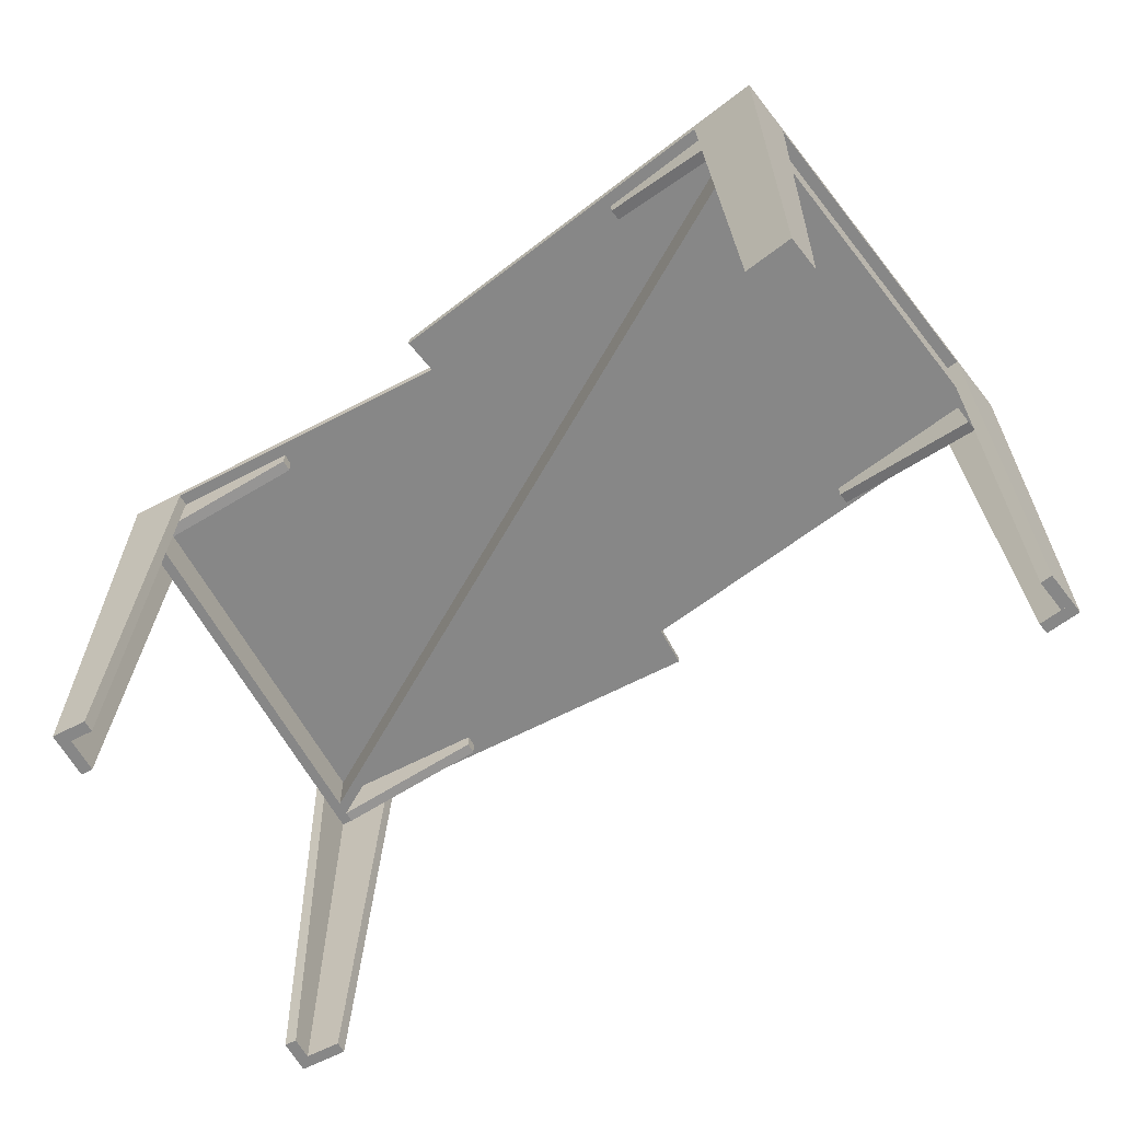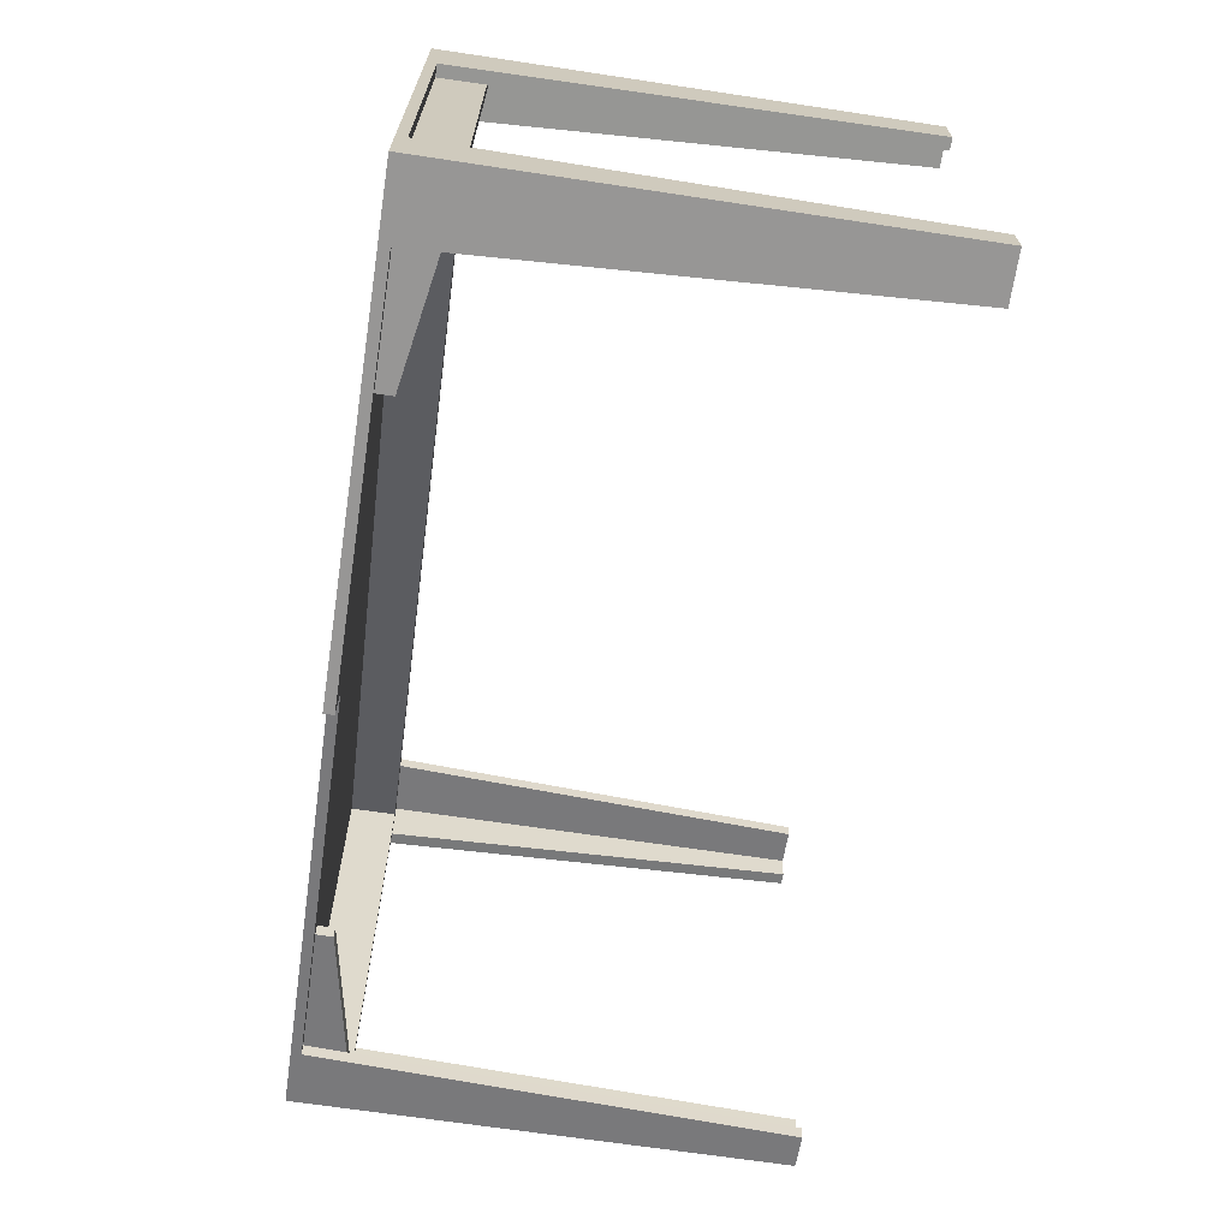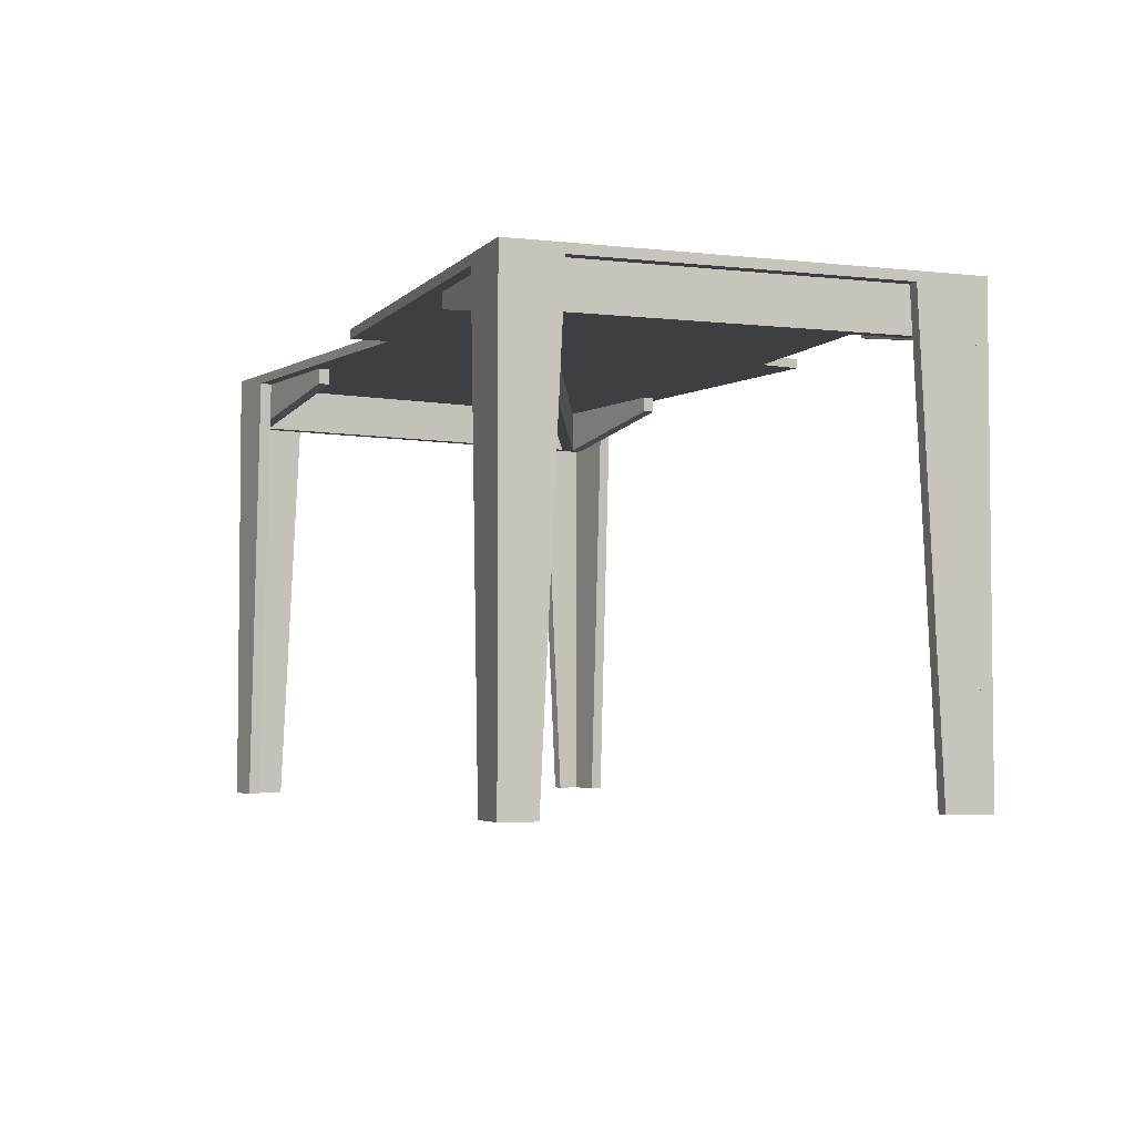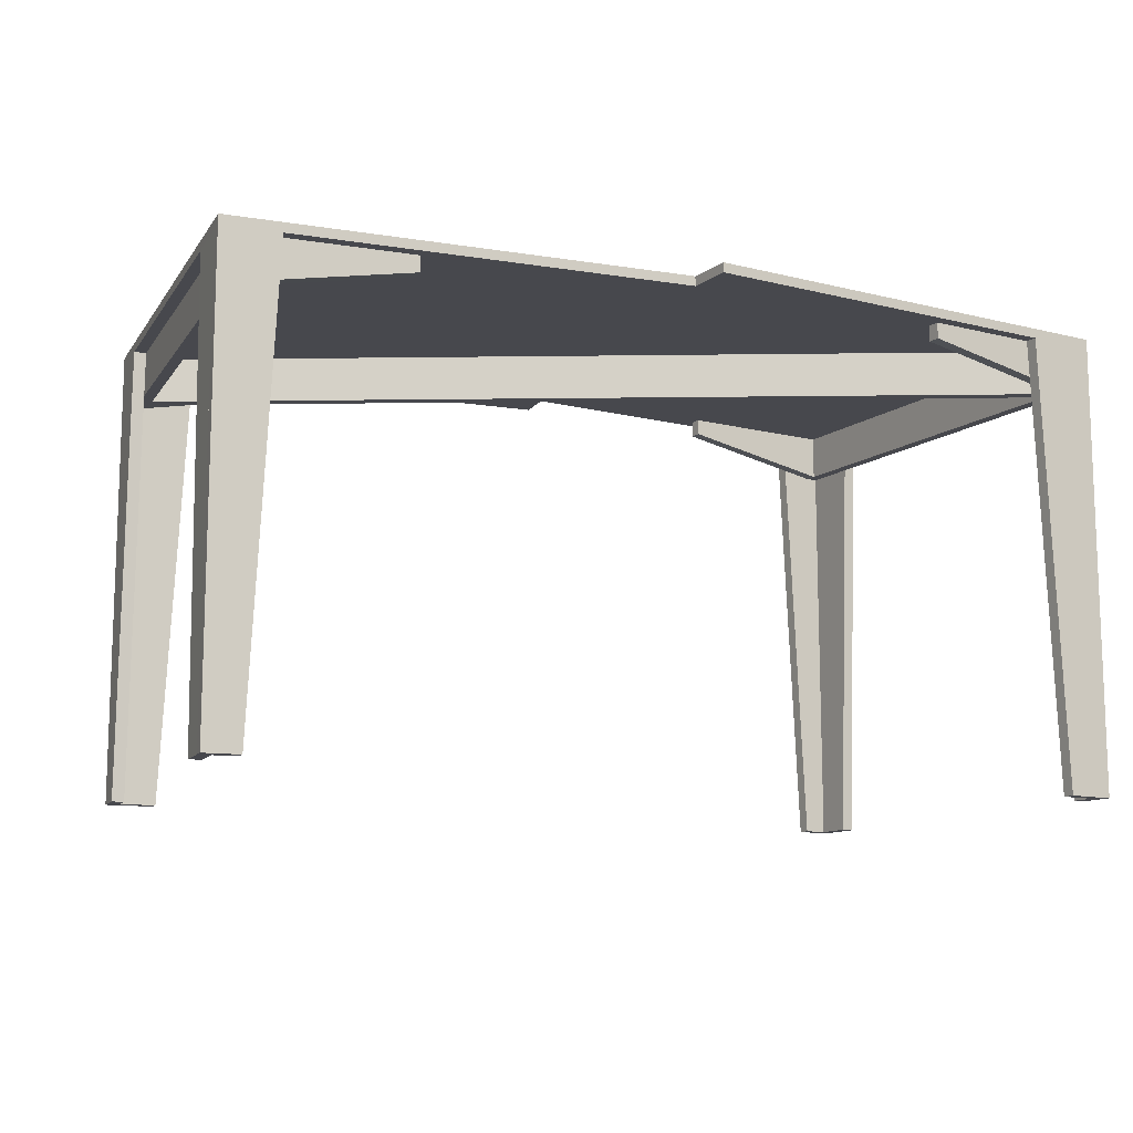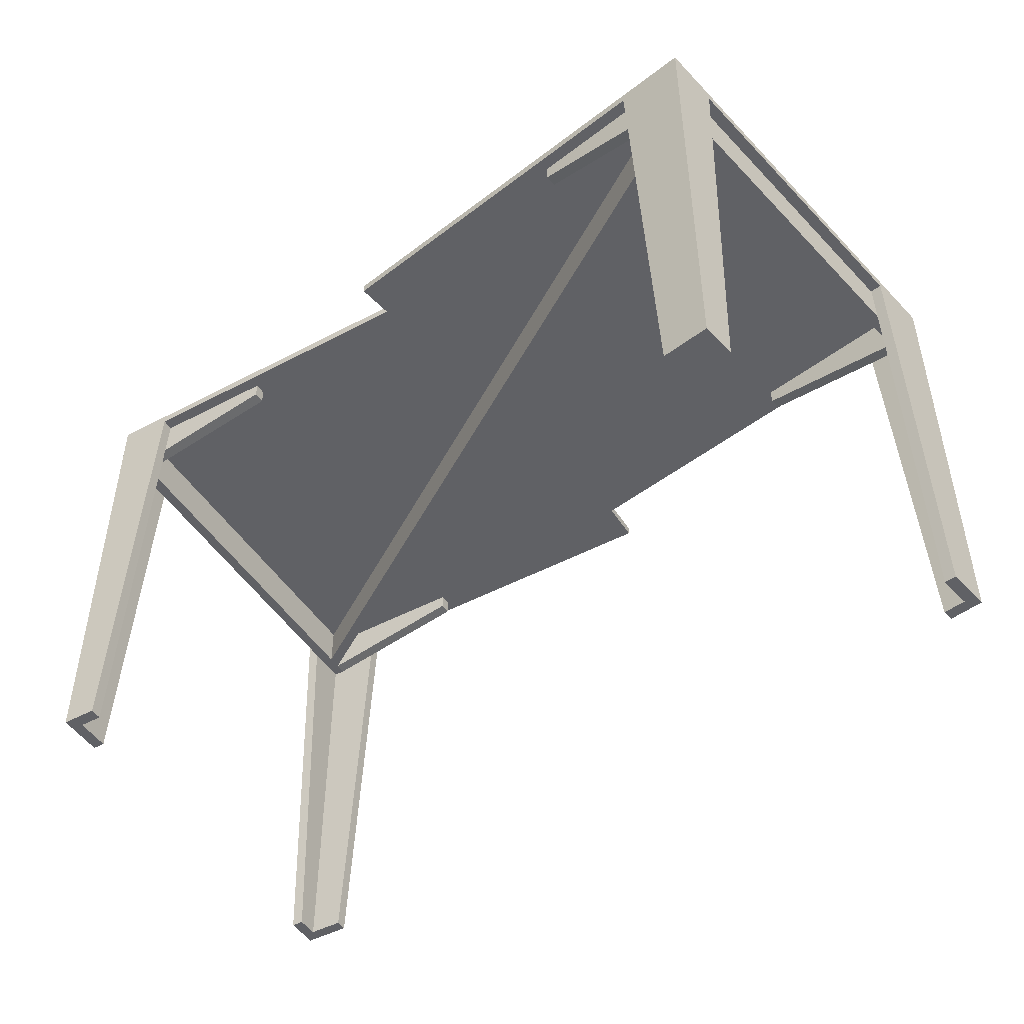
<metadata>
{"format":"obj","ext":"obj","renderer":"f3d","projection":"perspective","resolution":1024,"background":"white","views":[{"elev":-62.4,"azim":28.1,"up":"+Y"},{"elev":-67.9,"azim":-98.6,"up":"+Z"},{"elev":-4.0,"azim":59.3,"up":"+Y"},{"elev":-11.9,"azim":148.9,"up":"+Y"},{"elev":-47.5,"azim":30.9,"up":"+Y"}]}
</metadata>
<code>
v -0.3728 -0.3004 -0.2338
v -0.3229 0.09456 -0.2338
v -0.3728 0.09456 -0.2338
v -0.3421 -0.3003 -0.2338
v -0.3229 0.09456 -0.2444
v -0.3728 0.09456 -0.2444
v -0.3728 -0.3004 -0.2444
v -0.3421 -0.3003 -0.2444
v -0.2222 0.08065 -0.2338
v -0.2222 0.09456 -0.2232
v -0.2222 0.08065 -0.2232
v -0.2222 0.09456 -0.2338
v -0.3628 0.09456 -0.2232
v -0.3628 0.05562 -0.2338
v -0.3628 0.09456 -0.2338
v -0.3628 0.05562 -0.2232
v 0.1649 0.08065 0.2072
v 0.1668 0.09456 0.1968
v 0.1668 0.08065 0.1968
v 0.1649 0.09456 0.2072
v 0.3052 0.09456 0.2212
v 0.3034 0.05562 0.2317
v 0.3034 0.09456 0.2317
v 0.3052 0.05562 0.2212
v -0.2222 0.08065 0.1239
v -0.2222 0.09456 0.1344
v -0.2222 0.08065 0.1344
v -0.2222 0.09456 0.1239
v -0.3628 0.09456 0.1344
v -0.3628 0.05562 0.1239
v -0.3628 0.09456 0.1239
v -0.3628 0.05562 0.1344
v 0.227 0.08065 -0.145
v 0.2289 0.09456 -0.1554
v 0.2289 0.08065 -0.1554
v 0.227 0.09456 -0.145
v 0.3673 0.09456 -0.131
v 0.3655 0.05562 -0.1206
v 0.3655 0.09456 -0.1206
v 0.3673 0.05562 -0.131
v -0.3628 0.05562 -0.2104
v 0.3052 0.09456 0.2212
v -0.3628 0.09456 -0.2104
v 0.3052 0.05562 0.2212
v 0.3072 0.09456 0.21
v -0.3628 0.05562 -0.223
v 0.3072 0.05562 0.21
v -0.3628 0.09456 -0.223
v -0.3628 0.09456 0.1344
v -0.3728 0.05562 0.1344
v -0.3628 0.05562 0.1344
v -0.3728 0.09456 0.1344
v -0.3628 0.05562 -0.2338
v -0.3628 0.09456 -0.2338
v -0.3728 0.09456 -0.2338
v -0.3728 0.05562 -0.2338
v 0.3132 0.09456 0.2334
v 0.3034 0.05562 0.2317
v 0.3132 0.05562 0.2334
v 0.3034 0.09456 0.2317
v 0.3772 0.05562 -0.1292
v 0.3772 0.09456 -0.1292
v 0.3673 0.09456 -0.131
v 0.3673 0.05562 -0.131
v 0.3218 0.1029 0.2456
v -0.05581 0.1029 0.145
v -0.06163 0.1029 0.178
v 0.005983 0.1029 -0.2054
v -0.06163 0.09456 0.178
v 0.1939 0.09456 0.2231
v 0.3894 0.1029 -0.1378
v 0.005983 0.1029 -0.2444
v -0.05581 0.09456 0.145
v 0.3218 0.09456 0.2456
v 0.3894 0.09456 -0.1378
v 0.005983 0.09456 -0.2444
v -0.3834 0.1029 -0.2444
v -0.3834 0.09456 0.145
v 0.3791 0.09456 -0.07939
v 0.005983 0.09456 -0.2054
v -0.3834 0.1029 0.145
v -0.3834 0.09456 -0.2444
v -0.3834 0.09456 -0.2444
v -0.3834 -0.3004 -0.2444
v -0.3834 -0.3004 -0.2138
v -0.3728 0.09456 -0.1944
v -0.3728 -0.3004 -0.2138
v -0.3834 0.09456 -0.1944
v 0.3218 -0.3004 0.2456
v 0.3305 0.09456 0.1965
v 0.3218 0.09456 0.2456
v 0.3271 -0.3004 0.2155
v 0.3201 0.09456 0.1946
v 0.3114 -0.3004 0.2438
v 0.3167 -0.3004 0.2137
v 0.3114 0.09456 0.2438
v 0.3132 -0.3004 0.2334
v 0.2641 0.09456 0.2247
v 0.3132 0.09456 0.2334
v 0.283 -0.3003 0.2281
v 0.2622 0.09456 0.2351
v 0.3114 0.09456 0.2438
v 0.3114 -0.3004 0.2438
v 0.2812 -0.3003 0.2385
v 0.372 -0.3004 -0.09908
v 0.3772 0.09456 -0.1292
v 0.3772 -0.3004 -0.1292
v 0.3687 0.09456 -0.08
v 0.3876 -0.3004 -0.1274
v 0.3824 -0.3004 -0.09728
v 0.3876 0.09456 -0.1274
v 0.3791 0.09456 -0.0782
v 0.3894 -0.3004 -0.1378
v 0.3403 0.09456 -0.1465
v 0.3894 0.09456 -0.1378
v 0.3592 -0.3003 -0.1431
v 0.3384 0.09456 -0.1361
v 0.3876 0.09456 -0.1274
v 0.3876 -0.3004 -0.1274
v 0.3574 -0.3003 -0.1327
v -0.3728 -0.3004 0.1039
v -0.3728 0.09456 0.1344
v -0.3728 -0.3004 0.1344
v -0.3728 0.09456 0.08451
v -0.3834 -0.3004 0.1344
v -0.3834 -0.3004 0.1039
v -0.3834 0.09456 0.1344
v -0.3834 0.09456 0.08451
v -0.3834 -0.3004 0.145
v -0.3335 0.09456 0.1452
v -0.3834 0.09456 0.145
v -0.3527 -0.3003 0.1451
v -0.3334 0.09456 0.1346
v -0.3527 -0.3003 0.1345
g mesh1_mesh1-geometry
f 1 2 3
f 2 1 4
f 3 2 1
f 4 1 2
f 5 3 2
f 2 3 5
f 6 1 3
f 3 1 6
f 7 4 1
f 1 4 7
f 8 2 4
f 4 2 8
f 3 5 6
f 6 5 3
f 2 8 5
f 5 8 2
f 1 6 7
f 7 6 1
f 4 7 8
f 8 7 4
f 5 7 6
f 6 7 5
f 7 5 8
f 8 5 7
g mesh2_mesh2-geometry
l 3 6
l 3 1
l 2 3
l 6 7
l 5 6
l 1 7
l 1 4
l 4 2
l 2 5
l 7 8
l 8 5
l 4 8
g mesh3_mesh3-geometry
f 9 10 11
f 10 9 12
f 11 10 9
f 12 9 10
f 13 11 10
f 10 11 13
f 11 14 9
f 9 14 11
f 9 15 12
f 12 15 9
f 15 10 12
f 12 10 15
f 11 13 16
f 16 13 11
f 10 15 13
f 13 15 10
f 14 11 16
f 16 11 14
f 15 9 14
f 14 9 15
f 15 16 13
f 13 16 15
f 16 15 14
f 14 15 16
g mesh4_mesh4-geometry
l 15 12
l 14 15
l 15 13
l 12 9
l 12 10
l 9 14
l 14 16
l 16 13
l 13 10
l 9 11
l 10 11
l 11 16
g mesh3_mesh3-geometry
f 17 18 19
f 18 17 20
f 19 18 17
f 20 17 18
f 21 19 18
f 18 19 21
f 19 22 17
f 17 22 19
f 17 23 20
f 20 23 17
f 23 18 20
f 20 18 23
f 19 21 24
f 24 21 19
f 18 23 21
f 21 23 18
f 22 19 24
f 24 19 22
f 23 17 22
f 22 17 23
f 23 24 21
f 21 24 23
f 24 23 22
f 22 23 24
g mesh4_mesh4-geometry
l 23 20
l 22 23
l 23 21
l 20 17
l 20 18
l 17 22
l 22 24
l 24 21
l 21 18
l 17 19
l 18 19
l 19 24
g mesh3_mesh3-geometry
f 25 26 27
f 26 25 28
f 27 26 25
f 28 25 26
f 29 27 26
f 26 27 29
f 27 30 25
f 25 30 27
f 25 31 28
f 28 31 25
f 31 26 28
f 28 26 31
f 27 29 32
f 32 29 27
f 26 31 29
f 29 31 26
f 30 27 32
f 32 27 30
f 31 25 30
f 30 25 31
f 31 32 29
f 29 32 31
f 32 31 30
f 30 31 32
g mesh4_mesh4-geometry
l 31 28
l 30 31
l 31 29
l 28 25
l 28 26
l 25 30
l 30 32
l 32 29
l 29 26
l 25 27
l 26 27
l 27 32
g mesh3_mesh3-geometry
f 33 34 35
f 34 33 36
f 35 34 33
f 36 33 34
f 37 35 34
f 34 35 37
f 35 38 33
f 33 38 35
f 33 39 36
f 36 39 33
f 39 34 36
f 36 34 39
f 35 37 40
f 40 37 35
f 34 39 37
f 37 39 34
f 38 35 40
f 40 35 38
f 39 33 38
f 38 33 39
f 39 40 37
f 37 40 39
f 40 39 38
f 38 39 40
g mesh4_mesh4-geometry
l 39 36
l 38 39
l 39 37
l 36 33
l 36 34
l 33 38
l 38 40
l 40 37
l 37 34
l 33 35
l 34 35
l 35 40
g mesh5_mesh5-geometry
f 41 42 43
f 42 41 44
f 43 42 41
f 44 41 42
f 45 43 42
f 42 43 45
f 43 46 41
f 41 46 43
f 41 47 44
f 44 47 41
f 44 45 42
f 42 45 44
f 43 45 48
f 48 45 43
f 46 43 48
f 48 43 46
f 47 41 46
f 46 41 47
f 45 44 47
f 47 44 45
f 45 46 48
f 48 46 45
f 46 45 47
f 47 45 46
g mesh6_mesh6-geometry
l 46 47
l 46 41
l 46 48
l 44 47
l 47 45
l 41 43
l 44 41
l 48 43
l 48 45
l 44 42
l 42 45
l 42 43
g mesh7_mesh7-geometry
f 49 50 51
f 50 49 52
f 51 50 49
f 52 49 50
f 50 53 51
f 51 53 50
f 53 49 51
f 51 49 53
f 54 52 49
f 49 52 54
f 55 50 52
f 52 50 55
f 53 50 56
f 56 50 53
f 49 53 54
f 54 53 49
f 52 54 55
f 55 54 52
f 50 55 56
f 56 55 50
f 55 53 56
f 56 53 55
f 53 55 54
f 54 55 53
g mesh8_mesh8-geometry
l 54 53
l 49 54
l 55 54
l 53 56
l 51 53
l 49 51
l 52 49
l 56 55
l 52 55
l 50 56
l 51 50
l 50 52
g mesh9_mesh9-geometry
f 57 58 59
f 58 57 60
f 59 58 57
f 60 57 58
f 58 61 59
f 59 61 58
f 61 57 59
f 59 57 61
f 62 60 57
f 57 60 62
f 63 58 60
f 60 58 63
f 61 58 64
f 64 58 61
f 57 61 62
f 62 61 57
f 60 62 63
f 63 62 60
f 58 63 64
f 64 63 58
f 63 61 64
f 64 61 63
f 61 63 62
f 62 63 61
g mesh10_mesh10-geometry
l 62 61
l 57 62
l 63 62
l 61 64
l 59 61
l 57 59
l 60 57
l 64 63
l 60 63
l 58 64
l 59 58
l 58 60
g mesh11_mesh11-geometry
f 65 66 67
f 66 65 68
f 67 66 65
f 68 65 66
f 66 69 67
f 67 69 66
f 70 65 67
f 67 65 70
f 68 65 71
f 71 65 68
f 66 68 72
f 72 68 66
f 69 66 73
f 73 66 69
f 67 69 70
f 70 69 67
f 65 70 74
f 74 70 65
f 74 71 65
f 65 71 74
f 75 68 71
f 71 68 75
f 68 76 72
f 72 76 68
f 77 66 72
f 72 66 77
f 66 78 73
f 73 78 66
f 73 70 69
f 69 70 73
f 70 79 74
f 74 79 70
f 71 74 79
f 79 74 71
f 68 75 80
f 80 75 68
f 71 79 75
f 75 79 71
f 76 68 80
f 80 68 76
f 76 77 72
f 72 77 76
f 66 77 81
f 81 77 66
f 78 66 81
f 81 66 78
f 82 73 78
f 78 73 82
f 70 73 80
f 80 73 70
f 70 75 79
f 79 75 70
f 70 80 75
f 75 80 70
f 80 73 76
f 76 73 80
f 77 76 82
f 82 76 77
f 77 78 81
f 81 78 77
f 73 82 76
f 76 82 73
f 78 77 82
f 82 77 78
g mesh12_mesh12-geometry
l 74 70
l 74 65
l 79 74
l 69 70
l 67 65
l 65 71
l 79 75
l 73 69
l 69 67
l 66 67
l 71 68
l 75 71
l 75 80
l 78 73
l 73 66
l 81 66
l 68 72
l 80 68
l 80 76
l 78 81
l 82 78
l 77 81
l 72 77
l 76 72
l 76 82
l 82 77
g mesh13_mesh13-geometry
f 83 7 84
f 7 83 6
f 84 7 83
f 6 83 7
f 7 85 84
f 84 85 7
f 85 83 84
f 84 83 85
f 83 86 6
f 6 86 83
f 86 7 6
f 6 7 86
f 85 7 87
f 87 7 85
f 83 85 88
f 88 85 83
f 86 83 88
f 88 83 86
f 7 86 87
f 87 86 7
f 86 85 87
f 87 85 86
f 85 86 88
f 88 86 85
g mesh14_mesh14-geometry
l 84 7
l 84 85
l 83 84
l 6 7
l 7 87
l 85 88
l 85 87
l 83 6
l 88 83
l 86 6
l 87 86
l 88 86
g mesh15_mesh15-geometry
f 89 90 91
f 90 89 92
f 91 90 89
f 92 89 90
f 93 91 90
f 90 91 93
f 91 94 89
f 89 94 91
f 94 92 89
f 89 92 94
f 95 90 92
f 92 90 95
f 91 93 96
f 96 93 91
f 90 95 93
f 93 95 90
f 94 91 96
f 96 91 94
f 92 94 95
f 95 94 92
f 95 96 93
f 93 96 95
f 96 95 94
f 94 95 96
g mesh16_mesh16-geometry
l 91 96
l 91 89
l 90 91
l 96 94
l 93 96
l 89 94
l 89 92
l 92 90
l 90 93
l 94 95
l 95 93
l 92 95
g mesh1_mesh1-geometry
f 97 98 99
f 98 97 100
f 99 98 97
f 100 97 98
f 101 99 98
f 98 99 101
f 102 97 99
f 99 97 102
f 103 100 97
f 97 100 103
f 104 98 100
f 100 98 104
f 99 101 102
f 102 101 99
f 98 104 101
f 101 104 98
f 97 102 103
f 103 102 97
f 100 103 104
f 104 103 100
f 101 103 102
f 102 103 101
f 103 101 104
f 104 101 103
g mesh2_mesh2-geometry
l 99 102
l 99 97
l 98 99
l 102 103
l 101 102
l 97 103
l 97 100
l 100 98
l 98 101
l 103 104
l 104 101
l 100 104
g mesh17_mesh17-geometry
f 105 106 107
f 106 105 108
f 107 106 105
f 108 105 106
f 106 109 107
f 107 109 106
f 109 105 107
f 107 105 109
f 110 108 105
f 105 108 110
f 108 111 106
f 106 111 108
f 109 106 111
f 111 106 109
f 105 109 110
f 110 109 105
f 108 110 112
f 112 110 108
f 111 108 112
f 112 108 111
f 111 110 109
f 109 110 111
f 110 111 112
f 112 111 110
g mesh18_mesh18-geometry
l 106 111
l 106 107
l 108 106
l 111 109
l 112 111
l 107 109
l 107 105
l 105 108
l 112 108
l 109 110
l 110 112
l 105 110
g mesh1_mesh1-geometry
f 113 114 115
f 114 113 116
f 115 114 113
f 116 113 114
f 117 115 114
f 114 115 117
f 118 113 115
f 115 113 118
f 119 116 113
f 113 116 119
f 120 114 116
f 116 114 120
f 115 117 118
f 118 117 115
f 114 120 117
f 117 120 114
f 113 118 119
f 119 118 113
f 116 119 120
f 120 119 116
f 117 119 118
f 118 119 117
f 119 117 120
f 120 117 119
g mesh2_mesh2-geometry
l 115 118
l 115 113
l 114 115
l 118 119
l 117 118
l 113 119
l 113 116
l 116 114
l 114 117
l 119 120
l 120 117
l 116 120
g mesh17_mesh17-geometry
f 121 122 123
f 122 121 124
f 123 122 121
f 124 121 122
f 122 125 123
f 123 125 122
f 125 121 123
f 123 121 125
f 126 124 121
f 121 124 126
f 124 127 122
f 122 127 124
f 125 122 127
f 127 122 125
f 121 125 126
f 126 125 121
f 124 126 128
f 128 126 124
f 127 124 128
f 128 124 127
f 127 126 125
f 125 126 127
f 126 127 128
f 128 127 126
g mesh18_mesh18-geometry
l 122 127
l 122 123
l 124 122
l 127 125
l 128 127
l 123 125
l 123 121
l 121 124
l 128 124
l 125 126
l 126 128
l 121 126
g mesh1_mesh1-geometry
f 129 130 131
f 130 129 132
f 131 130 129
f 132 129 130
f 133 131 130
f 130 131 133
f 127 129 131
f 131 129 127
f 125 132 129
f 129 132 125
f 134 130 132
f 132 130 134
f 131 133 127
f 127 133 131
f 130 134 133
f 133 134 130
f 129 127 125
f 125 127 129
f 132 125 134
f 134 125 132
f 133 125 127
f 127 125 133
f 125 133 134
f 134 133 125
g mesh2_mesh2-geometry
l 131 127
l 131 129
l 130 131
l 127 125
l 133 127
l 129 125
l 129 132
l 132 130
l 130 133
l 125 134
l 134 133
l 132 134

</code>
